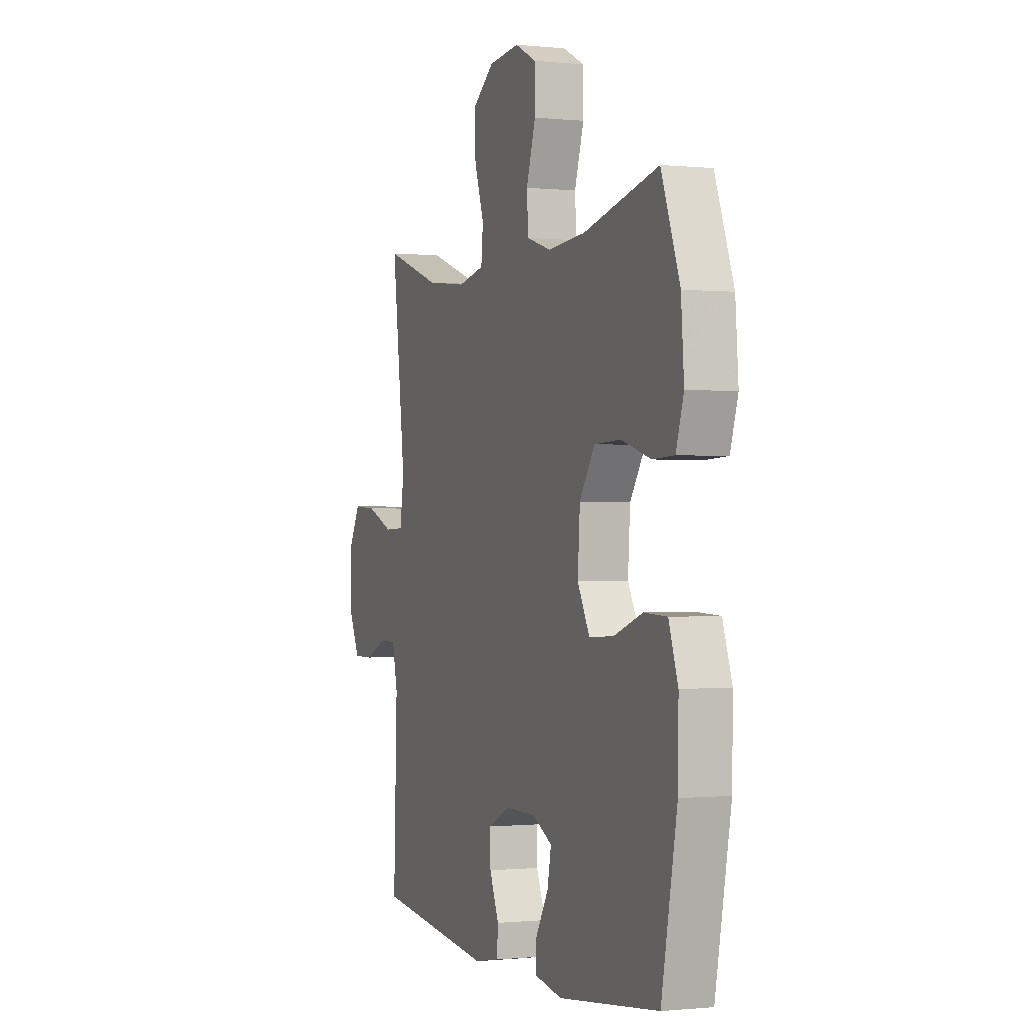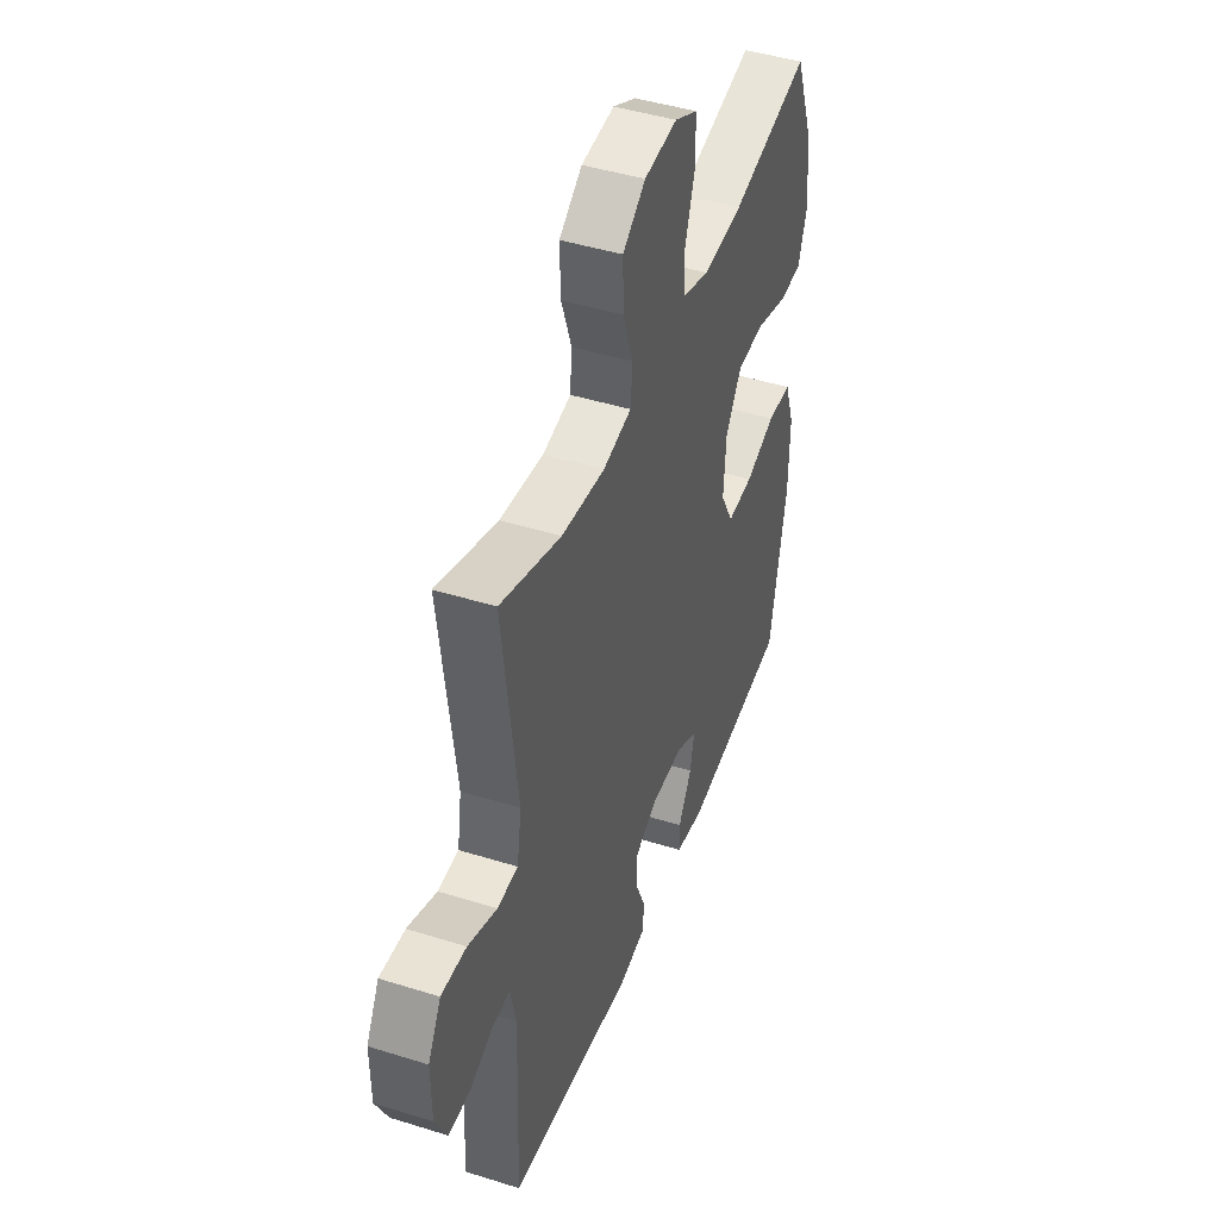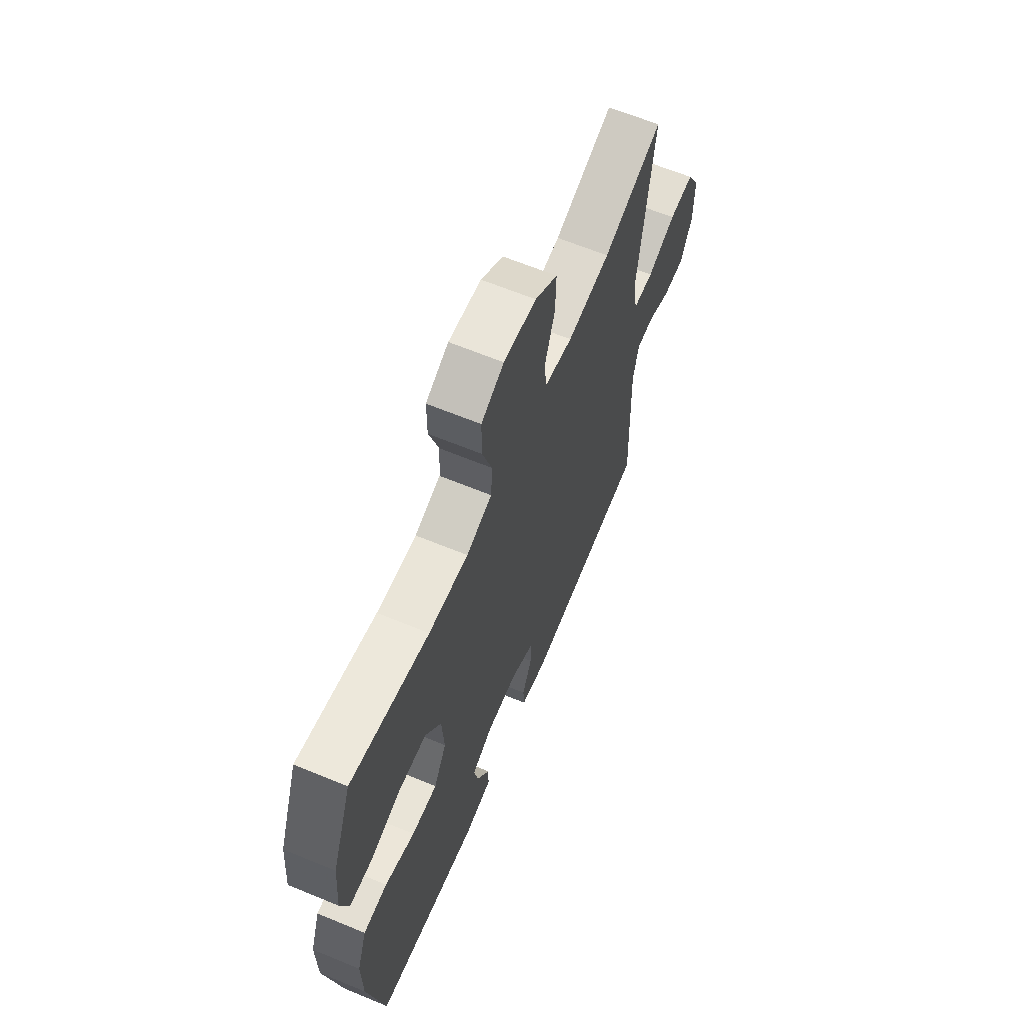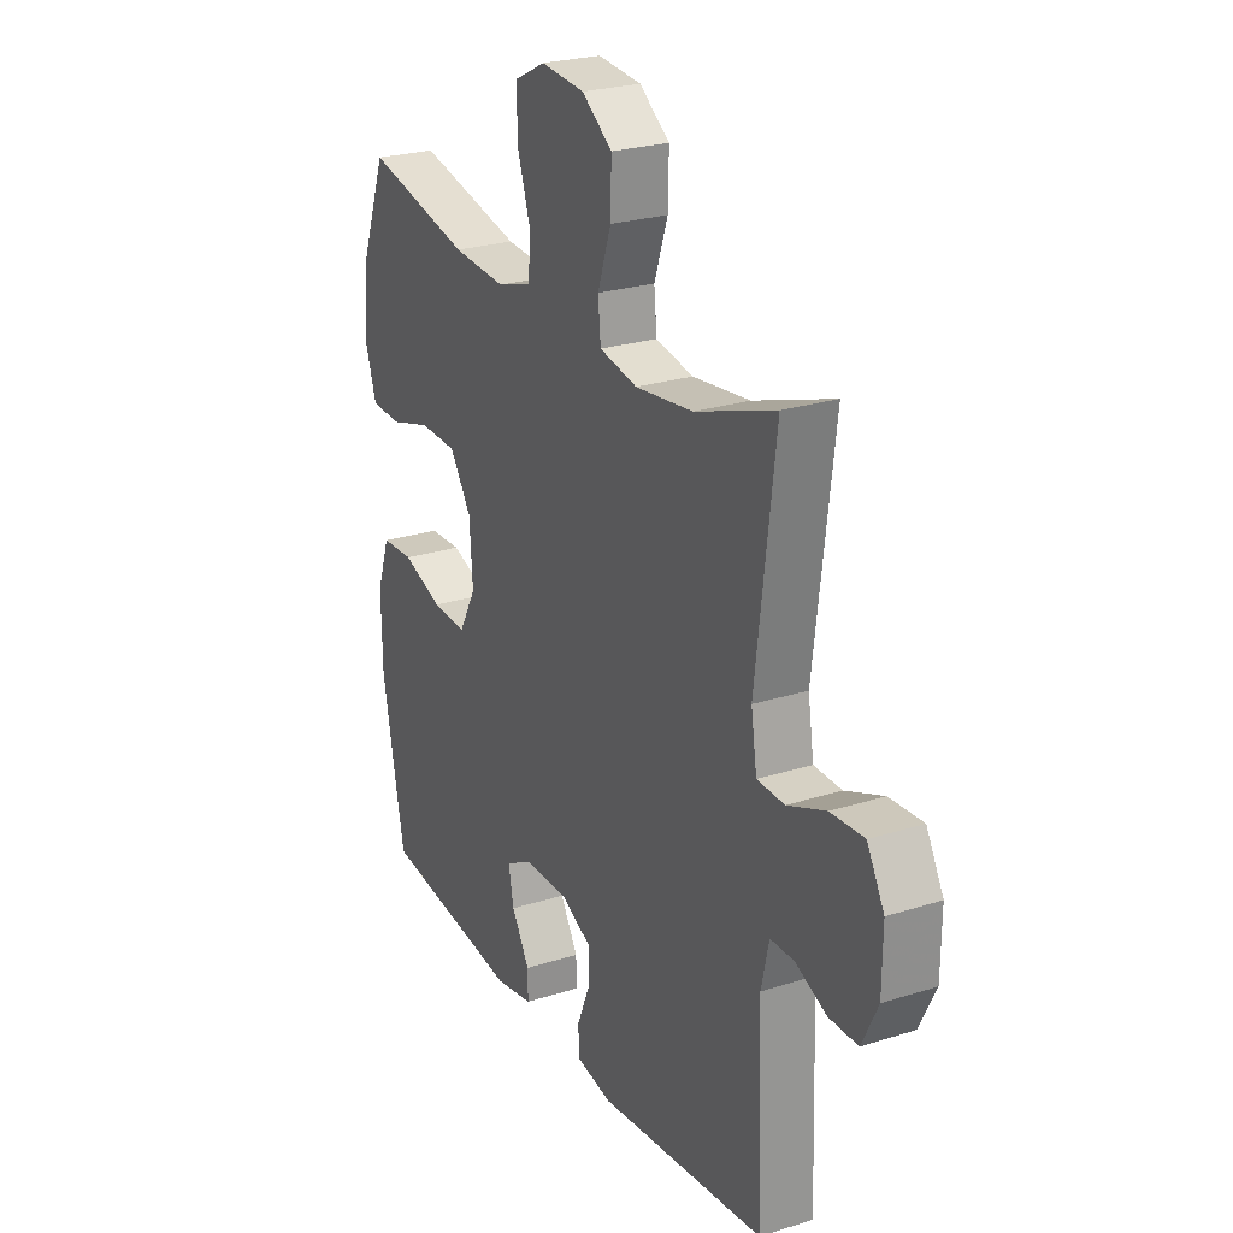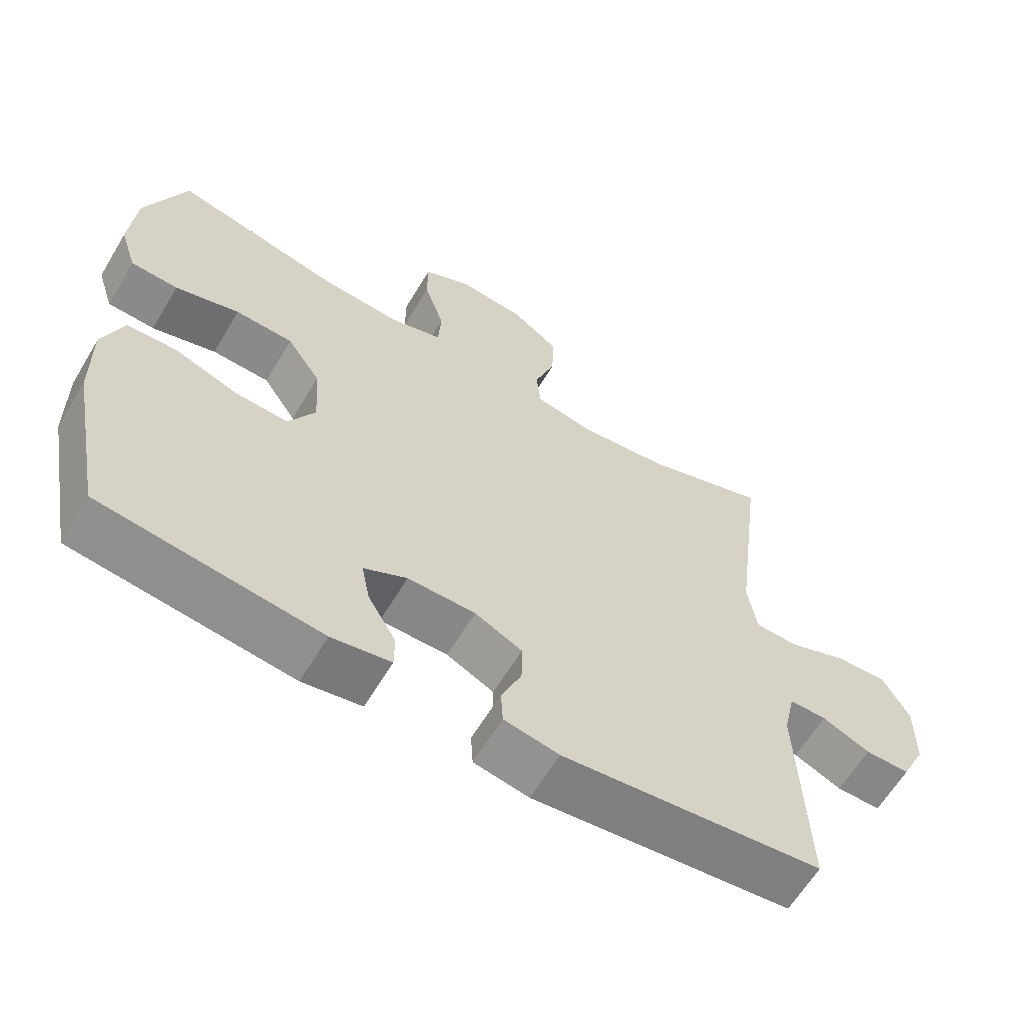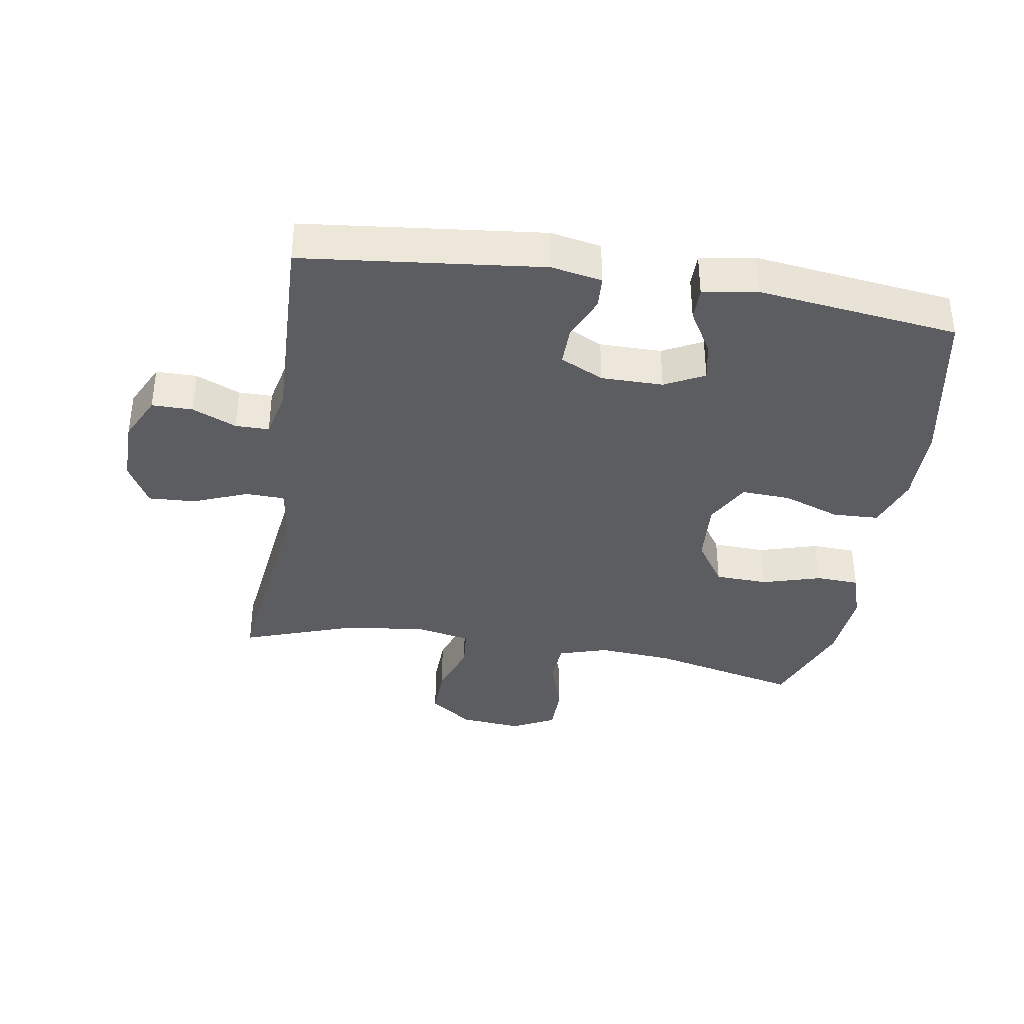
<metadata>
{"format":"obj","ext":"obj","renderer":"f3d","projection":"perspective","resolution":1024,"background":"white","views":[{"elev":-0.5,"azim":-111.0,"up":"+Z"},{"elev":44.7,"azim":110.0,"up":"+Z"},{"elev":64.3,"azim":-67.4,"up":"+Z"},{"elev":24.9,"azim":62.6,"up":"+Z"},{"elev":-62.6,"azim":-30.9,"up":"+Z"},{"elev":-37.2,"azim":170.8,"up":"+Y"}]}
</metadata>
<code>
v 0.5 0.07 0.5
v 0.457 0.07 0.155
v 0.47 0.07 0.072
v 0.531 0.07 0.07
v 0.616 0.07 0.104
v 0.69 0.07 0.108
v 0.728 0.07 0.039
v 0.727 0.07 -0.063
v 0.692 0.07 -0.135
v 0.628 0.07 -0.135
v 0.559 0.07 -0.105
v 0.506 0.07 -0.105
v 0.489 0.07 -0.181
v 0.5 0.07 -0.5
v 0.126 0.07 -0.541
v 0.047 0.07 -0.526
v 0.044 0.07 -0.475
v 0.073 0.07 -0.406
v 0.074 0.07 -0.345
v 0.006 0.07 -0.312
v -0.091 0.07 -0.312
v -0.153 0.07 -0.344
v -0.141 0.07 -0.405
v -0.101 0.07 -0.473
v -0.101 0.07 -0.524
v -0.186 0.07 -0.539
v -0.5 0.07 -0.5
v -0.549 0.07 -0.244
v -0.551 0.07 -0.117
v -0.522 0.07 -0.034
v -0.45 0.07 -0.031
v -0.36 0.07 -0.063
v -0.283 0.07 -0.067
v -0.245 0.07 0.003
v -0.252 0.07 0.104
v -0.3 0.07 0.176
v -0.383 0.07 0.179
v -0.475 0.07 0.152
v -0.543 0.07 0.155
v -0.567 0.07 0.23
v -0.558 0.07 0.347
v -0.5 0.07 0.5
v -0.266 0.07 0.446
v -0.148 0.07 0.437
v -0.071 0.07 0.461
v -0.067 0.07 0.529
v -0.096 0.07 0.619
v -0.096 0.07 0.695
v -0.028 0.07 0.729
v 0.069 0.07 0.72
v 0.136 0.07 0.671
v 0.134 0.07 0.59
v 0.104 0.07 0.503
v 0.11 0.07 0.44
v 0.194 0.07 0.423
v 0.322 0.07 0.438
v 0.5 0 0.5
v 0.457 0 0.155
v 0.47 0 0.072
v 0.531 0 0.07
v 0.616 0 0.104
v 0.69 0 0.108
v 0.728 0 0.039
v 0.727 0 -0.063
v 0.692 0 -0.135
v 0.628 0 -0.135
v 0.559 0 -0.105
v 0.506 0 -0.105
v 0.489 0 -0.181
v 0.5 0 -0.5
v 0.126 0 -0.541
v 0.047 0 -0.526
v 0.044 0 -0.475
v 0.073 0 -0.406
v 0.074 0 -0.345
v 0.006 0 -0.312
v -0.091 0 -0.312
v -0.153 0 -0.344
v -0.141 0 -0.405
v -0.101 0 -0.473
v -0.101 0 -0.524
v -0.186 0 -0.539
v -0.5 0 -0.5
v -0.549 0 -0.244
v -0.551 0 -0.117
v -0.522 0 -0.034
v -0.45 0 -0.031
v -0.36 0 -0.063
v -0.283 0 -0.067
v -0.245 0 0.003
v -0.252 0 0.104
v -0.3 0 0.176
v -0.383 0 0.179
v -0.475 0 0.152
v -0.543 0 0.155
v -0.567 0 0.23
v -0.558 0 0.347
v -0.5 0 0.5
v -0.266 0 0.446
v -0.148 0 0.437
v -0.071 0 0.461
v -0.067 0 0.529
v -0.096 0 0.619
v -0.096 0 0.695
v -0.028 0 0.729
v 0.069 0 0.72
v 0.136 0 0.671
v 0.134 0 0.59
v 0.104 0 0.503
v 0.11 0 0.44
v 0.194 0 0.423
v 0.322 0 0.438
f 51 52 53
f 50 51 53
f 49 50 53
f 48 49 53
f 47 48 53
f 46 47 53
f 45 46 53 54
f 44 45 54 55
f 41 42 43
f 40 41 43
f 39 40 43
f 38 39 43
f 37 38 43
f 36 37 43 44
f 35 36 44 55
f 30 31 32
f 29 30 32
f 28 29 32
f 27 28 32
f 26 27 32
f 25 26 32
f 24 25 32
f 23 24 32
f 22 23 32 33
f 21 22 33 34
f 16 17 18
f 15 16 18
f 14 15 18
f 13 14 18
f 12 13 18 19
f 9 10 11
f 8 9 11
f 7 8 11
f 6 7 11
f 5 6 11
f 4 5 11
f 3 4 11 12
f 56 1 2
f 56 2 3
f 55 56 3
f 35 55 3
f 34 35 3
f 21 34 3
f 20 21 3
f 3 12 19 20
f 109 108 107
f 109 107 106
f 109 106 105
f 109 105 104
f 109 104 103
f 109 103 102
f 110 109 102 101
f 111 110 101 100
f 99 98 97
f 99 97 96
f 99 96 95
f 99 95 94
f 99 94 93
f 100 99 93 92
f 111 100 92 91
f 88 87 86
f 88 86 85
f 88 85 84
f 88 84 83
f 88 83 82
f 88 82 81
f 88 81 80
f 88 80 79
f 89 88 79 78
f 90 89 78 77
f 74 73 72
f 74 72 71
f 74 71 70
f 74 70 69
f 75 74 69 68
f 67 66 65
f 67 65 64
f 67 64 63
f 67 63 62
f 67 62 61
f 67 61 60
f 68 67 60 59
f 58 57 112
f 59 58 112
f 59 112 111
f 59 111 91
f 59 91 90
f 59 90 77
f 59 77 76
f 76 75 68 59
f 1 57 58 2
f 2 58 59 3
f 3 59 60 4
f 4 60 61 5
f 5 61 62 6
f 6 62 63 7
f 7 63 64 8
f 8 64 65 9
f 9 65 66 10
f 10 66 67 11
f 11 67 68 12
f 12 68 69 13
f 13 69 70 14
f 14 70 71 15
f 15 71 72 16
f 16 72 73 17
f 17 73 74 18
f 18 74 75 19
f 19 75 76 20
f 20 76 77 21
f 21 77 78 22
f 22 78 79 23
f 23 79 80 24
f 24 80 81 25
f 25 81 82 26
f 26 82 83 27
f 27 83 84 28
f 28 84 85 29
f 29 85 86 30
f 30 86 87 31
f 31 87 88 32
f 32 88 89 33
f 33 89 90 34
f 34 90 91 35
f 35 91 92 36
f 36 92 93 37
f 37 93 94 38
f 38 94 95 39
f 39 95 96 40
f 40 96 97 41
f 41 97 98 42
f 42 98 99 43
f 43 99 100 44
f 44 100 101 45
f 45 101 102 46
f 46 102 103 47
f 47 103 104 48
f 48 104 105 49
f 49 105 106 50
f 50 106 107 51
f 51 107 108 52
f 52 108 109 53
f 53 109 110 54
f 54 110 111 55
f 55 111 112 56
f 56 112 57 1

</code>
